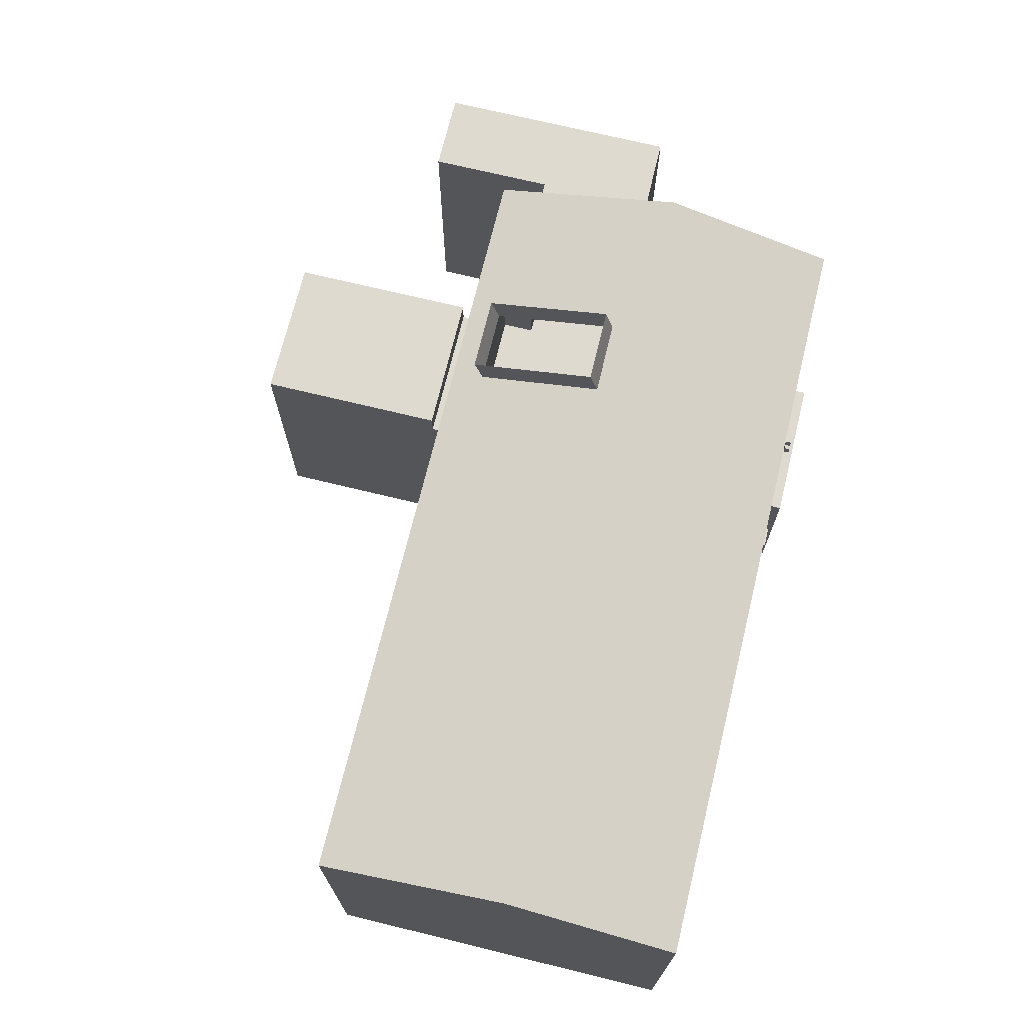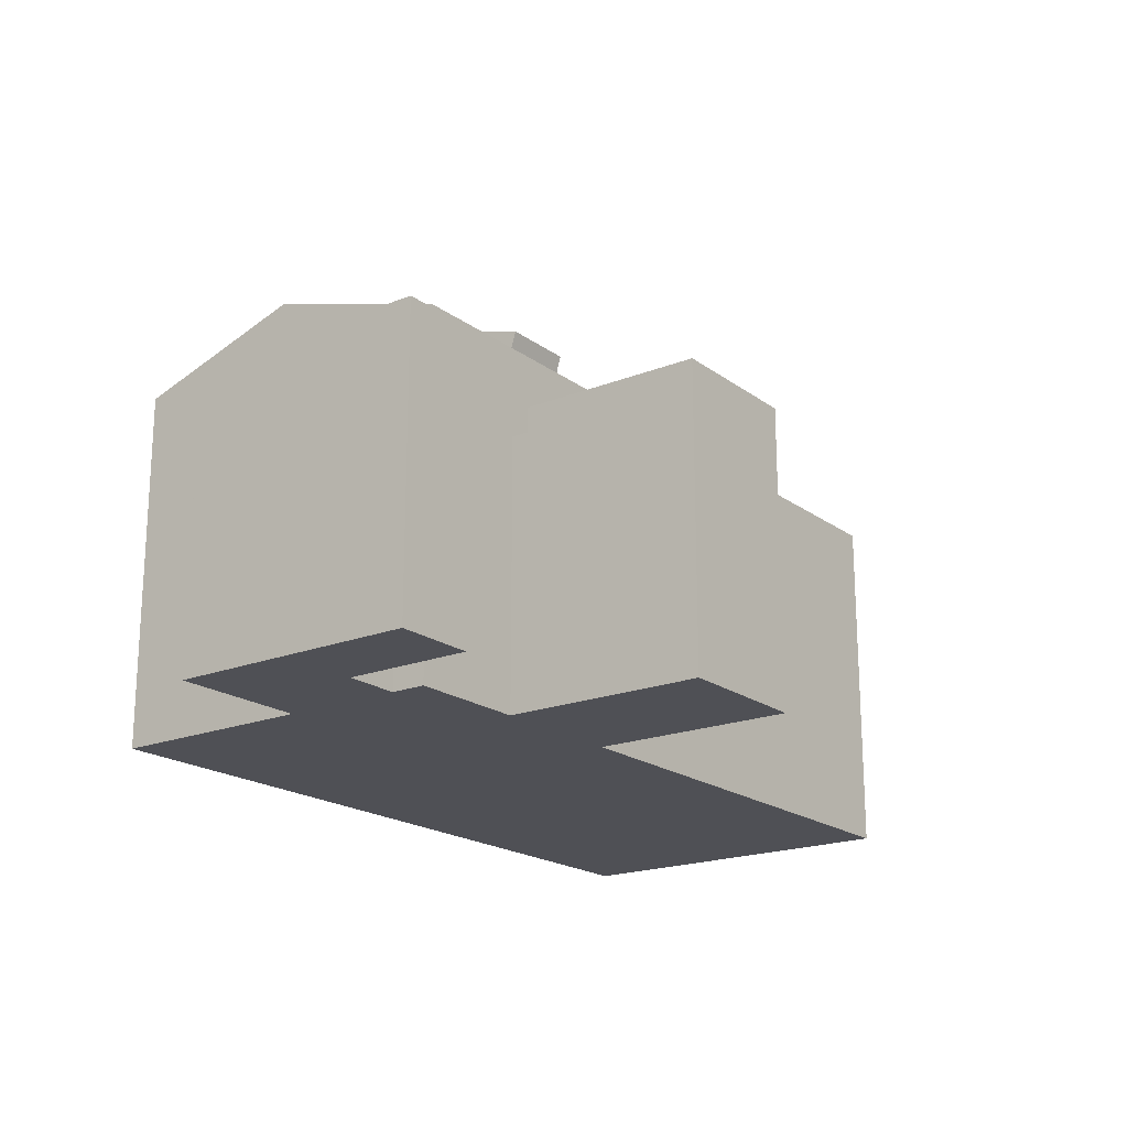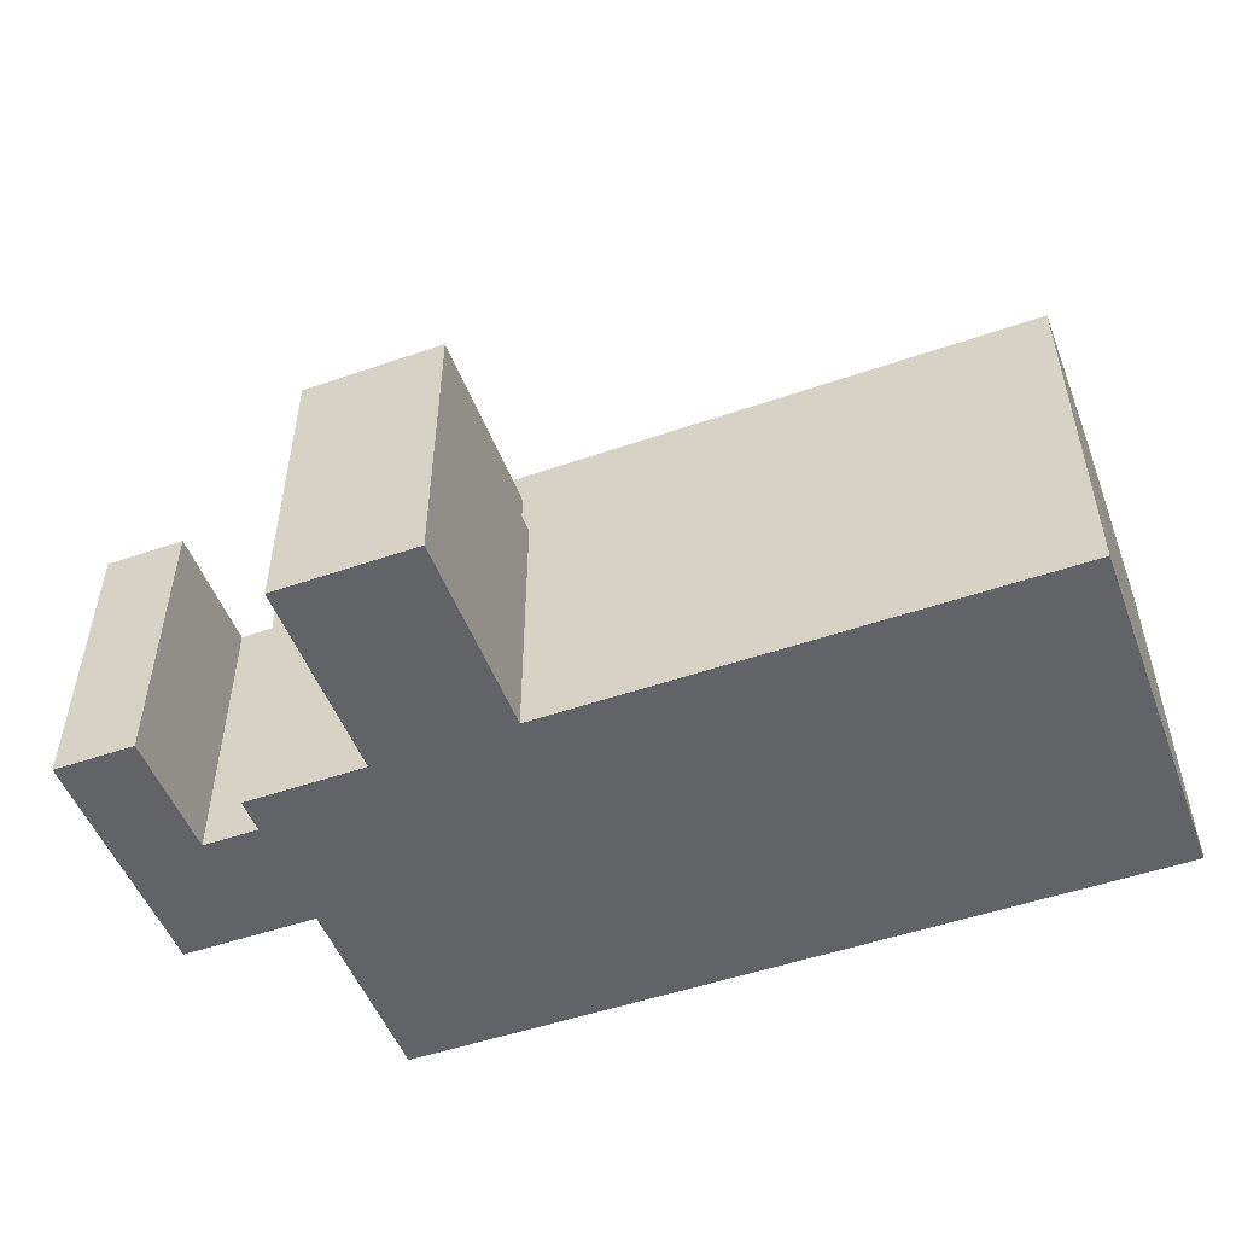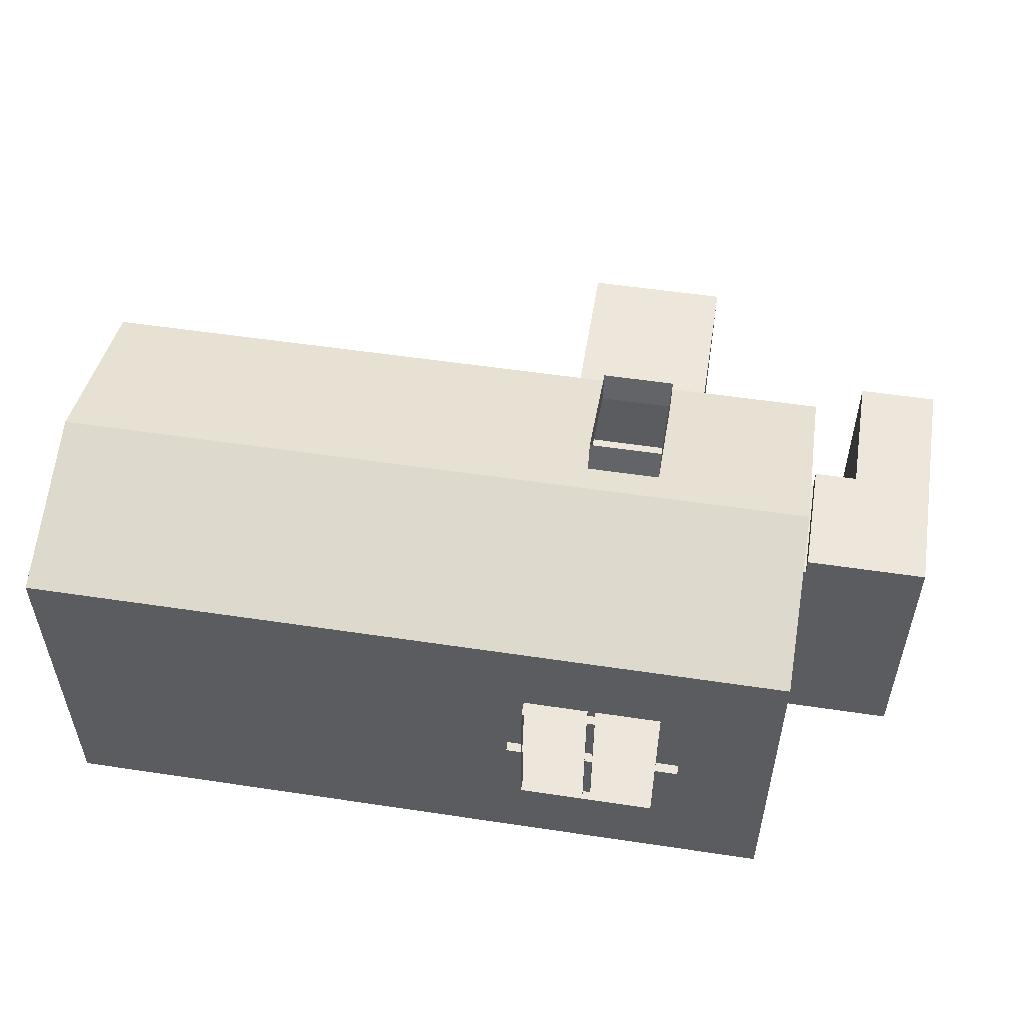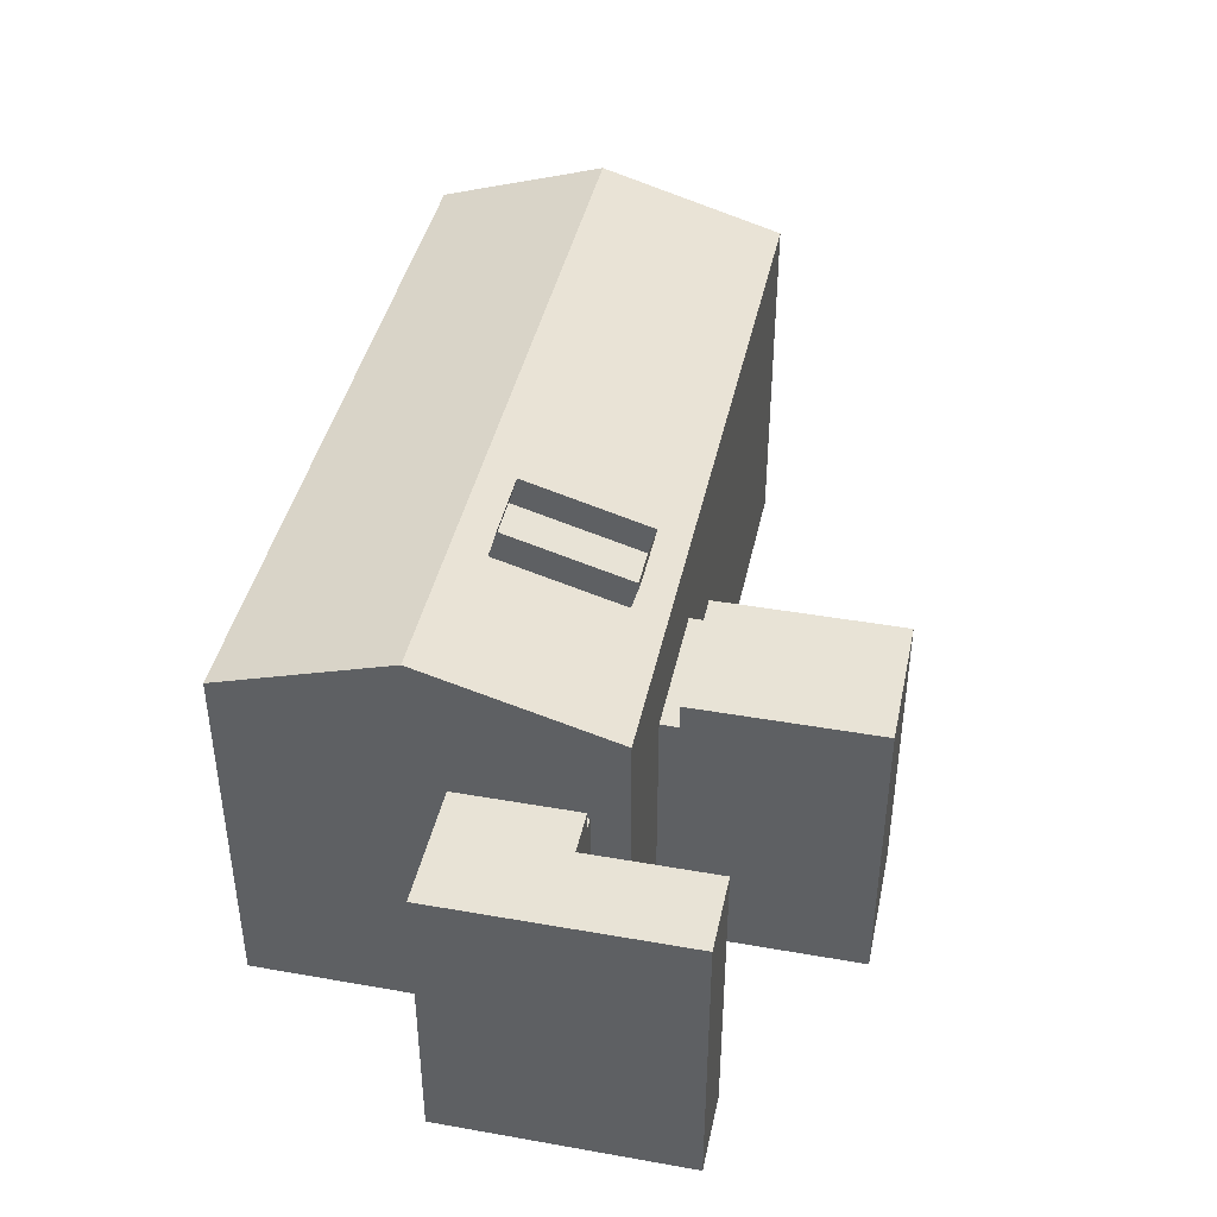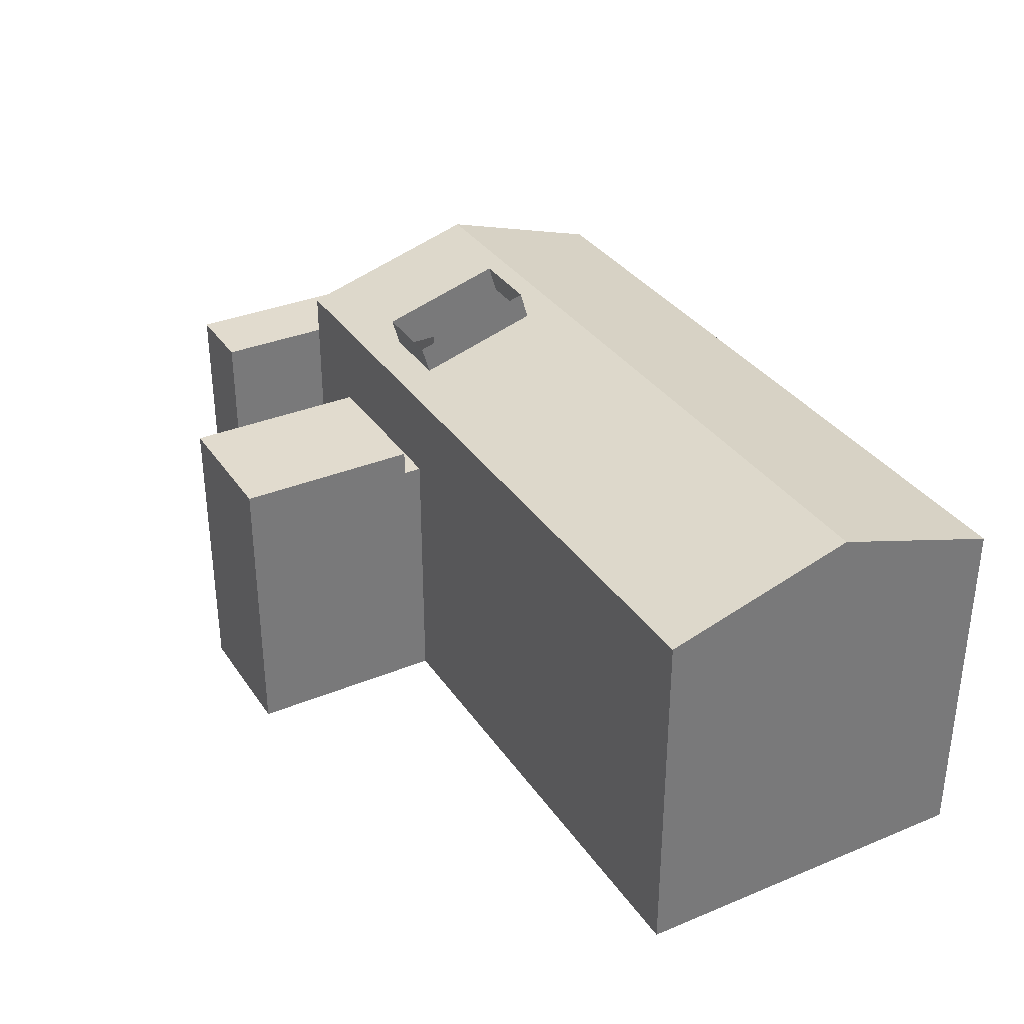
<metadata>
{"format":"obj","ext":"obj","renderer":"f3d","projection":"perspective","resolution":1024,"background":"white","views":[{"elev":71.0,"azim":103.7,"up":"+Y"},{"elev":-19.3,"azim":-53.3,"up":"+Y"},{"elev":-51.0,"azim":20.6,"up":"+Y"},{"elev":53.8,"azim":-170.9,"up":"+Y"},{"elev":41.8,"azim":-78.0,"up":"+Y"},{"elev":33.9,"azim":60.8,"up":"+Y"}]}
</metadata>
<code>
o Plane_Plane.001
v -2 0 2
v 6.524 0 2
v -2 0 -2
v 6.524 0 -2
v -2 4 2
v -2 4 -2
v 6.524 4 -2
v 6.524 4 2
v -0.6607 0 -2
v -0.6607 4 -2
v -0.6607 0 2
v -0.2878 4.103 1.642
v 0.8956 0 2
v 0.5227 4.103 1.642
v 0.8956 0 -2
v 0.8956 4 -2
v -2 2 2
v 6.524 2 -2
v -2 2 -2
v 6.524 2 2
v -0.6607 0 4.241
v 6.524 0 1.619
v -0.6607 2 -2
v -0.6607 2 2
v 0.8956 2 2
v 0.8956 2 -2
v -2 3 2
v 6.524 3 -2
v -0.6607 3 -2
v -0.6607 3 2
v 0.8956 3 2
v 0.8956 3 -2
v -2 3 -2
v 6.524 3 2
v 0.8956 1.226 2
v -0.6607 1.226 2
v -0.6607 1.226 -2
v 6.524 1.226 -2
v -2 1.226 2
v 6.524 1.226 2
v -2 1.226 -2
v 0.8956 0 4.241
v -0.6607 2 4.241
v 0.8956 2 4.241
v -0.6607 3 4.241
v 0.8956 3 4.241
v 0.8956 1.226 -2
v -0.6607 1.226 4.241
v 0.8956 1.226 4.241
v -2 0 1.619
v -0.6607 1.226 -2.158
v -0.6607 2 -2.158
v 0.8956 1.226 -2.158
v 0.8956 2 -2.158
v -0.6607 3 -2.158
v 0.8956 3 -2.158
v -2 4 1.619
v -0.6607 0 1.619
v 0.8956 0 1.619
v -2 2 1.619
v -2 3 1.619
v -2 1.226 1.619
v 6.524 0 0.2978
v -0.6607 0 0.2978
v 0.8956 0 0.2978
v -2 4 0.2978
v -2 0 0.2978
v -2 2 0.2978
v -2 3 0.2978
v -2 1.226 0.2978
v -2.61 0 0.2978
v -2.61 0 1.619
v -2.61 2 0.2978
v -2.61 2 1.619
v -2.61 3 0.2978
v -2.61 3 1.619
v -2.61 1.226 0.2978
v -2.61 1.226 1.619
v -3.49 0 0.2978
v -3.49 0 1.619
v -3.49 2 0.2978
v -3.49 2 1.619
v -3.49 3 0.2978
v -3.49 3 1.619
v -3.49 1.226 0.2978
v -3.49 1.226 1.619
v -3.49 3 3.018
v -2.61 3 3.018
v -2.61 2 3.018
v -3.49 2 3.018
v -2.61 0 3.018
v -2.61 1.226 3.018
v -3.49 0 3.018
v -3.49 1.226 3.018
v -2 4.603 -0.08891
v 6.524 4.603 -0.08891
v -0.2878 4.5 0.2694
v 0.5227 4.5 0.2694
v -0.6607 4 2
v 0.8956 4 2
v 0.8956 4.603 -0.08891
v -0.6607 4.603 -0.08891
v -0.2878 4.42 1.733
v 0.5227 4.42 1.733
v 0.5227 4.816 0.3608
v -0.2878 4.816 0.3608
v 0.07327 1.107 -2.055
v 0.07327 3.107 -2.055
v 0.07327 1.107 -2.116
v 0.07327 3.107 -2.116
v 0.1605 1.107 -2.055
v 0.1605 3.107 -2.055
v 0.1605 1.107 -2.116
v 0.1605 3.107 -2.116
v 1.078 2.066 -2.055
v -0.9223 2.066 -2.055
v 1.078 2.066 -2.116
v -0.9223 2.066 -2.116
v 1.078 2.153 -2.055
v -0.9223 2.153 -2.055
v 1.078 2.153 -2.116
v -0.9223 2.153 -2.116
v -2 1.191 -2
v 6.524 1.191 2
v 6.524 1.191 -2
v 0.8956 1.191 2
v -0.6607 1.191 2
v -2 1.191 2
v 0.8956 1.191 4.241
v -0.6607 1.191 4.241
v 0.8956 1.191 -2
v -0.6607 1.191 -2
v -2 1.191 1.619
v -2 1.191 0.2978
v -2.61 1.191 1.619
v -2.61 1.191 0.2978
v -3.49 1.191 1.619
v -3.49 1.191 0.2978
v -2.61 1.191 3.018
v -3.49 1.191 3.018
v 0.8956 1.191 -1.95
v 0.8956 1.226 -1.95
v -0.6607 1.191 -1.95
v -0.6607 1.226 -1.95
v -2.123 1.226 0.2978
v -2.123 2 0.2978
v -2.123 0 0.2978
v -2.123 0 1.619
v -2.123 1.226 1.619
v -2.123 2 1.619
v -2.123 3 1.619
v -2.123 3 0.2978
v -2.123 1.191 1.619
v -2.123 1.191 0.2978
v 0.8956 1.226 2.199
v -0.6607 1.226 2.199
v -0.6607 0 2.199
v 0.8956 3 2.199
v 0.8956 2 2.199
v -0.6607 2 2.199
v 0.8956 0 2.199
v -0.6607 3 2.199
v -0.6607 1.191 2.199
v 0.8956 1.191 2.199
v -3.49 3.201 1.619
v -2.61 3.201 1.619
v -2.61 3.201 0.2978
v -2.61 3.201 3.018
v -2.123 3.201 1.619
v -3.49 3.201 0.2978
v -3.49 3.201 3.018
v -2.123 3.201 0.2978
v 0.8956 3.278 2.199
v 0.8956 3.278 4.241
v -0.6607 3.278 4.241
v -0.6607 3.278 2.199
f 63 15 65
f 33 66 69
f 28 16 32
f 27 99 30
f 16 29 32
f 15 64 65
f 29 56 32
f 64 3 67
f 29 6 33
f 31 8 34
f 48 129 130
f 35 20 40
f 45 160 162
f 37 19 41
f 23 55 29
f 45 174 46
f 39 24 36
f 38 26 47
f 41 68 70
f 132 144 37
f 25 34 20
f 21 161 157
f 23 33 19
f 49 159 155
f 17 30 24
f 18 32 26
f 19 69 68
f 128 36 127
f 129 155 164
f 48 44 49
f 130 157 163
f 44 158 159
f 132 41 123
f 43 46 44
f 13 58 11
f 47 51 37
f 43 156 160
f 123 70 134
f 125 47 131
f 126 40 124
f 59 64 58
f 62 17 39
f 60 27 17
f 133 39 128
f 37 52 23
f 32 54 26
f 26 53 47
f 11 50 1
f 61 5 27
f 2 59 13
f 147 72 148
f 145 136 154
f 146 77 145
f 16 102 10
f 58 67 50
f 69 57 61
f 22 65 59
f 84 90 82
f 75 81 73
f 83 165 84
f 149 74 150
f 148 135 153
f 84 171 87
f 152 73 146
f 150 76 151
f 138 86 137
f 81 84 82
f 85 82 86
f 74 88 76
f 75 170 83
f 71 80 72
f 73 85 77
f 77 138 136
f 92 90 89
f 89 87 88
f 91 140 139
f 78 89 74
f 72 139 135
f 82 94 86
f 86 140 137
f 80 91 72
f 7 101 16
f 10 95 6
f 97 103 12
f 95 99 5
f 101 8 100
f 6 95 66
f 57 95 5
f 99 31 30
f 14 99 12
f 97 101 98
f 12 102 97
f 98 100 14
f 108 109 107
f 12 104 14
f 98 104 105
f 98 106 97
f 114 111 113
f 112 107 111
f 116 117 115
f 122 119 121
f 120 115 119
f 137 93 80
f 135 92 78
f 139 94 92
f 136 79 71
f 79 137 80
f 153 78 149
f 154 71 147
f 50 128 1
f 13 124 2
f 4 131 15
f 3 134 67
f 9 123 3
f 48 163 156
f 42 164 161
f 1 127 11
f 131 9 15
f 130 42 21
f 142 143 141
f 37 142 47
f 131 143 132
f 47 141 131
f 34 8 96
f 134 147 67
f 133 149 62
f 60 151 61
f 69 146 68
f 61 152 69
f 50 153 133
f 62 150 60
f 68 145 70
f 70 154 134
f 67 148 50
f 161 126 13
f 156 127 36
f 160 36 24
f 159 31 25
f 163 11 127
f 164 35 126
f 155 25 35
f 157 13 11
f 158 30 31
f 162 24 30
f 166 171 165
f 169 167 172
f 166 170 167
f 152 167 75
f 88 166 76
f 76 169 151
f 151 172 152
f 87 168 88
f 174 176 173
f 46 173 158
f 162 175 45
f 158 176 162
f 63 4 15
f 33 6 66
f 28 7 16
f 27 5 99
f 16 10 29
f 15 9 64
f 29 55 56
f 64 9 3
f 29 10 6
f 31 100 8
f 48 49 129
f 35 25 20
f 45 43 160
f 37 23 19
f 23 52 55
f 45 175 174
f 39 17 24
f 38 18 26
f 41 19 68
f 132 143 144
f 25 31 34
f 21 42 161
f 23 29 33
f 49 44 159
f 17 27 30
f 18 28 32
f 19 33 69
f 128 39 36
f 129 49 155
f 48 43 44
f 130 21 157
f 44 46 158
f 132 37 41
f 43 45 46
f 13 59 58
f 47 53 51
f 43 48 156
f 123 41 70
f 125 38 47
f 126 35 40
f 59 65 64
f 62 60 17
f 60 61 27
f 133 62 39
f 37 51 52
f 32 56 54
f 26 54 53
f 11 58 50
f 61 57 5
f 2 22 59
f 147 71 72
f 145 77 136
f 146 73 77
f 16 101 102
f 58 64 67
f 69 66 57
f 22 63 65
f 84 87 90
f 75 83 81
f 83 170 165
f 149 78 74
f 148 72 135
f 84 165 171
f 152 75 73
f 150 74 76
f 138 85 86
f 81 83 84
f 85 81 82
f 74 89 88
f 75 167 170
f 71 79 80
f 73 81 85
f 77 85 138
f 92 94 90
f 89 90 87
f 91 93 140
f 78 92 89
f 72 91 139
f 82 90 94
f 86 94 140
f 80 93 91
f 7 96 101
f 10 102 95
f 97 106 103
f 95 102 99
f 101 96 8
f 57 66 95
f 99 100 31
f 14 100 99
f 97 102 101
f 12 99 102
f 98 101 100
f 108 110 109
f 12 103 104
f 98 14 104
f 98 105 106
f 114 112 111
f 112 108 107
f 116 118 117
f 122 120 119
f 120 116 115
f 137 140 93
f 135 139 92
f 139 140 94
f 136 138 79
f 79 138 137
f 153 135 78
f 154 136 71
f 50 133 128
f 13 126 124
f 4 125 131
f 3 123 134
f 9 132 123
f 48 130 163
f 42 129 164
f 1 128 127
f 131 132 9
f 130 129 42
f 142 144 143
f 37 144 142
f 131 141 143
f 47 142 141
f 4 63 125
f 63 22 124
f 125 63 38
f 22 2 124
f 40 20 63
f 20 34 18
f 124 40 63
f 38 63 18
f 96 7 28
f 18 63 20
f 96 28 34
f 28 18 34
f 134 154 147
f 133 153 149
f 60 150 151
f 69 152 146
f 61 151 152
f 50 148 153
f 62 149 150
f 68 146 145
f 70 145 154
f 67 147 148
f 161 164 126
f 156 163 127
f 160 156 36
f 159 158 31
f 163 157 11
f 164 155 35
f 155 159 25
f 157 161 13
f 158 162 30
f 162 160 24
f 166 168 171
f 169 166 167
f 166 165 170
f 152 172 167
f 88 168 166
f 76 166 169
f 151 169 172
f 87 171 168
f 174 175 176
f 46 174 173
f 162 176 175
f 158 173 176

</code>
